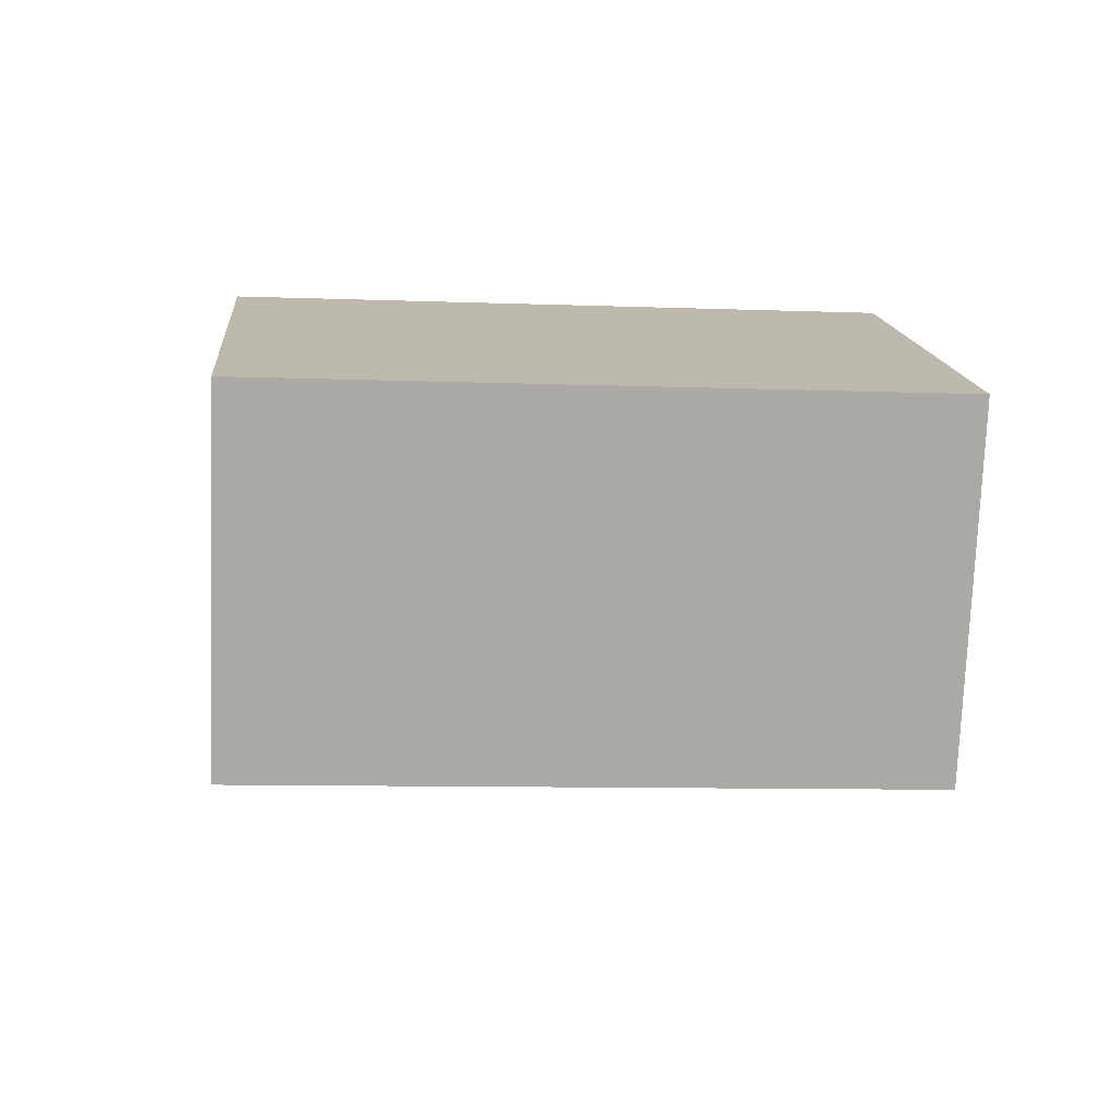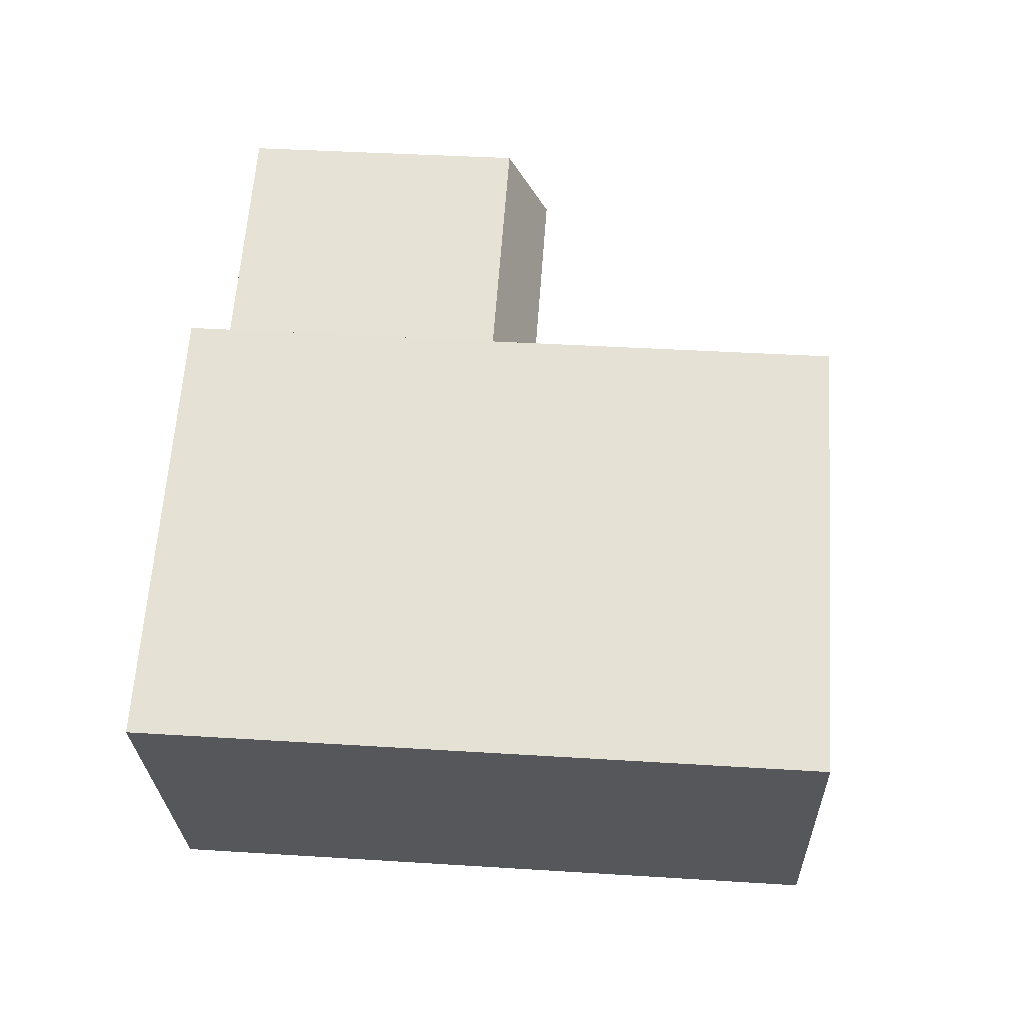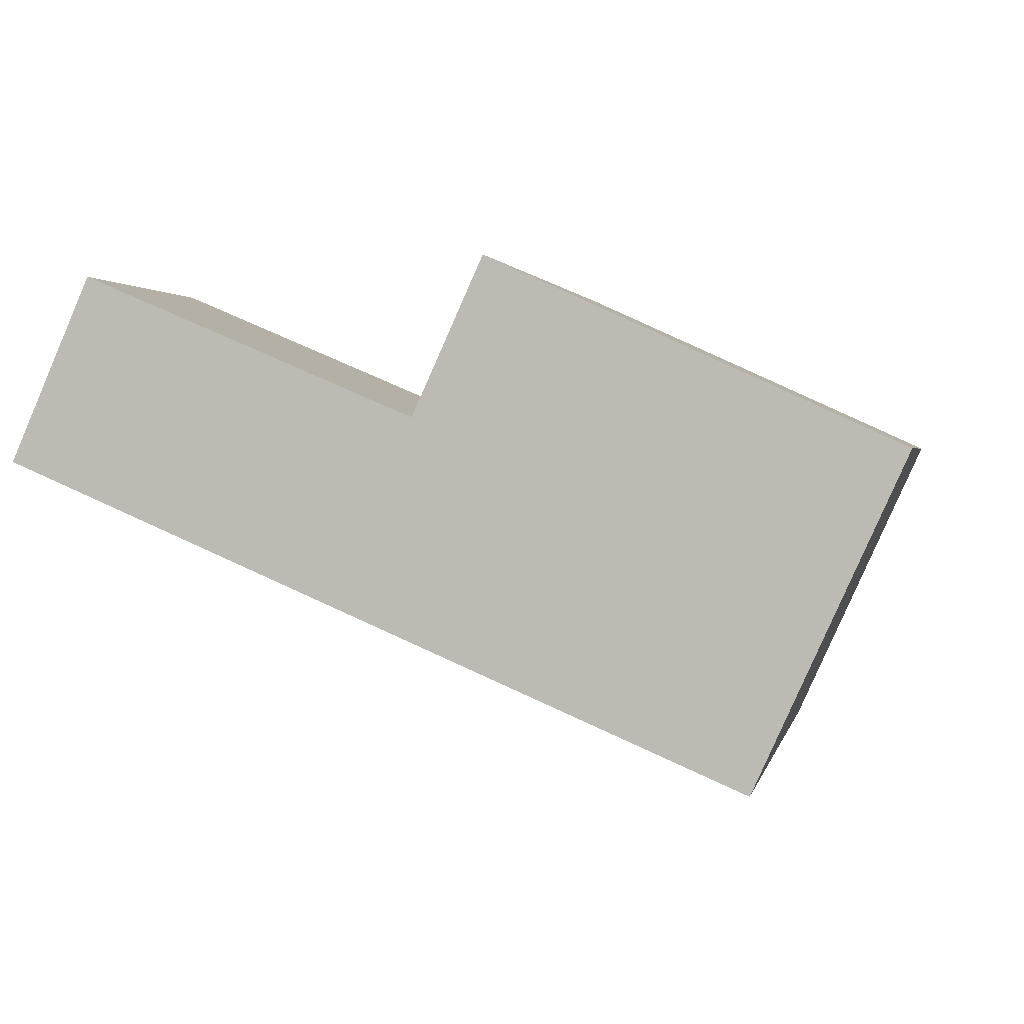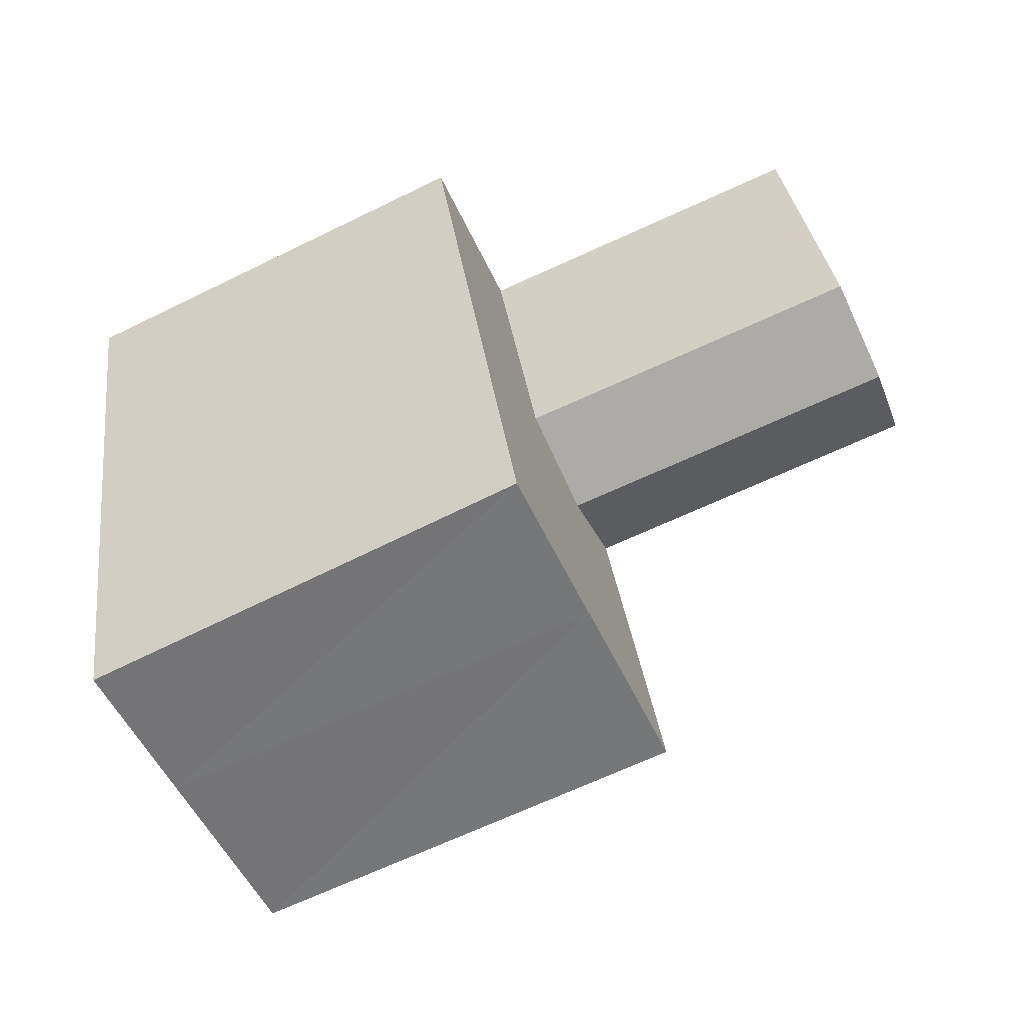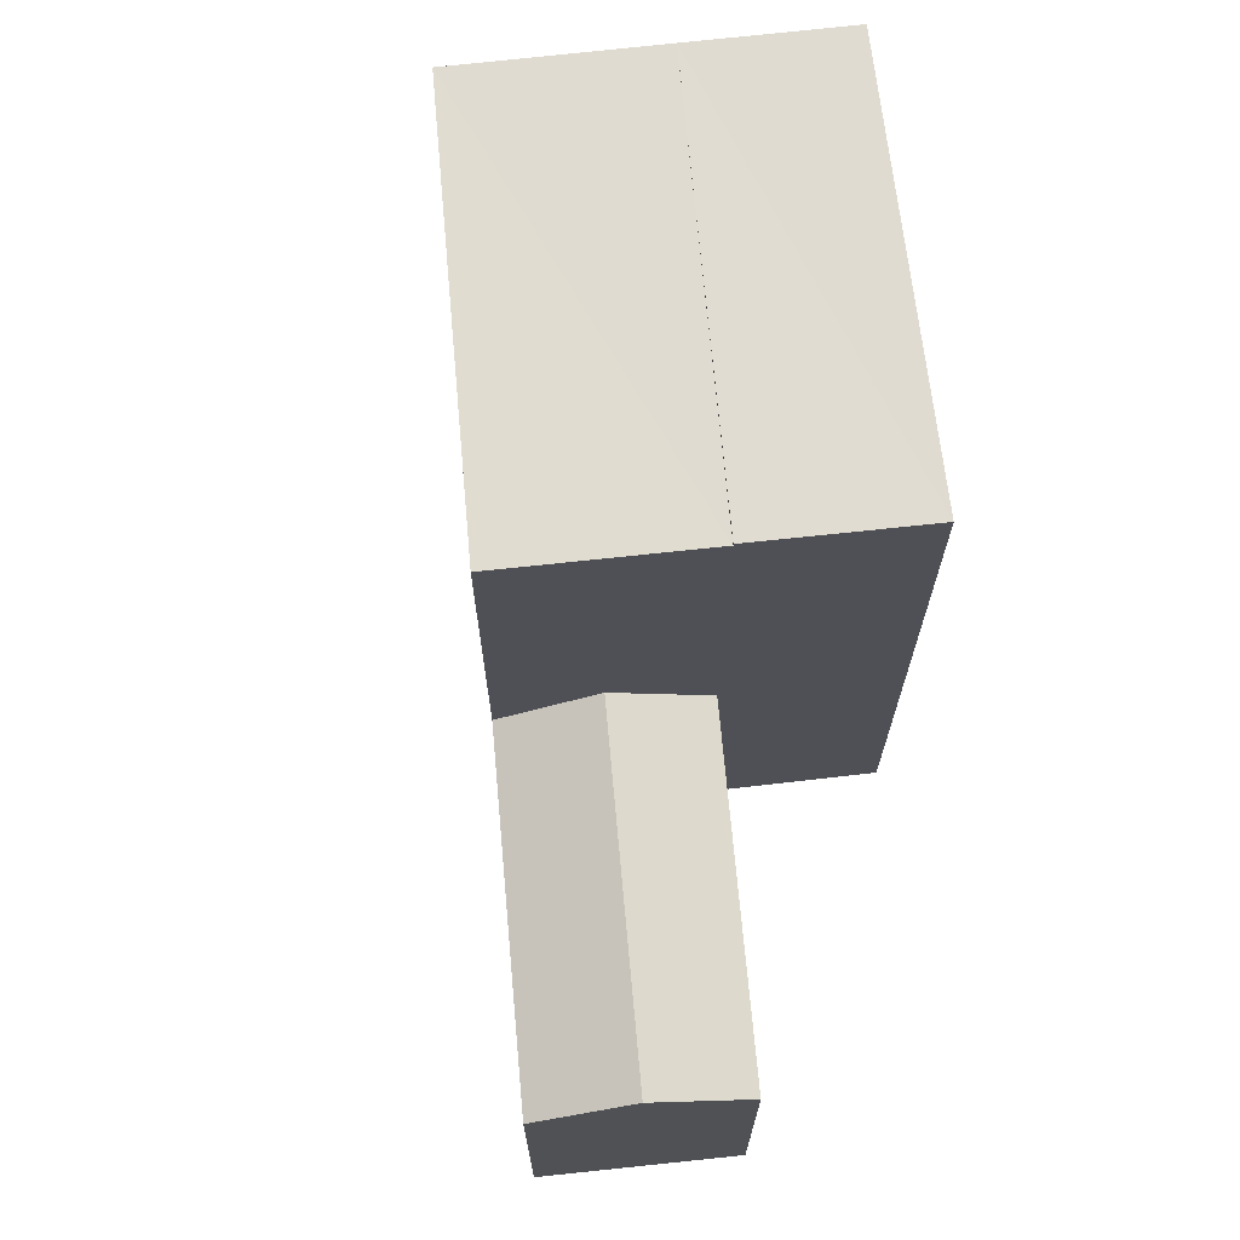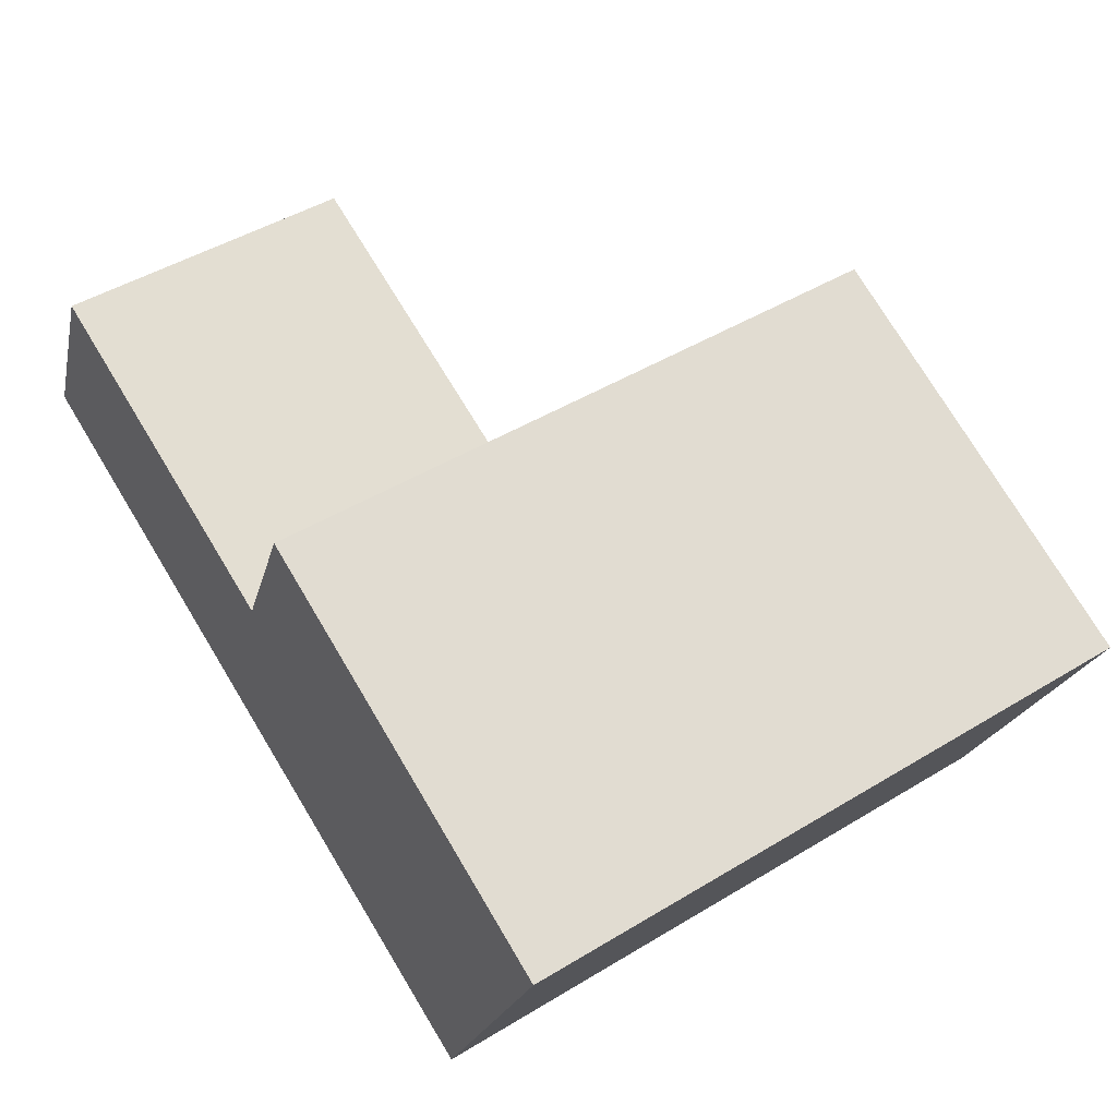
<metadata>
{"format":"obj","ext":"obj","renderer":"f3d","projection":"perspective","resolution":1024,"background":"white","views":[{"elev":-9.7,"azim":84.6,"up":"+Z"},{"elev":39.0,"azim":94.5,"up":"+Z"},{"elev":1.7,"azim":11.7,"up":"+Z"},{"elev":34.3,"azim":172.3,"up":"+Z"},{"elev":69.7,"azim":-72.2,"up":"+Y"},{"elev":47.2,"azim":55.6,"up":"+Z"}]}
</metadata>
<code>
v  8.102 16.16 -3.43
v  10.14 16.08 1.068
v  18.15 16.16 -7.685
v  20.19 16.16 -3.187
v  8.102 7.306 -3.43
v  0.9944 8.34 2.259
v  9.121 8.34 -1.181
v  0.0001561 7.306 -0.0002313
v  1.989 7.306 4.519
v  10.14 7.306 1.068
v  10.14 16.16 1.068
v  11.87 16.08 4.878
v  21.79 16.16 0.3331
v  8.101 2.1e-16 -3.43
v  0 0 0
v  10.14 -6.541e-17 1.068
v  1.988 -2.767e-16 4.519
v  11.87 -2.987e-16 4.878
v  20.19 1.951e-16 -3.187
v  21.79 -2.042e-17 0.3336
v  8.102 9.374 -3.43
v  18.15 4.705e-16 -7.684
g defaultobject
f 1 2 3
f 3 2 4
f 5 6 7
f 6 5 8
f 7 9 10
f 9 7 6
f 11 12 4
f 4 12 13
f 8 14 15
f 14 8 5
f 16 9 17
f 9 16 10
f 12 16 18
f 16 12 11
f 4 2 11
f 19 13 20
f 13 19 4
f 20 12 18
f 12 20 13
f 7 5 21
f 2 21 10
f 21 2 1
f 1 22 14
f 22 1 3
f 22 4 19
f 4 22 3
f 9 15 17
f 15 9 8
f 8 9 6
f 22 16 14
f 16 22 19
f 14 17 15
f 17 14 16
f 19 18 16
f 18 19 20

</code>
